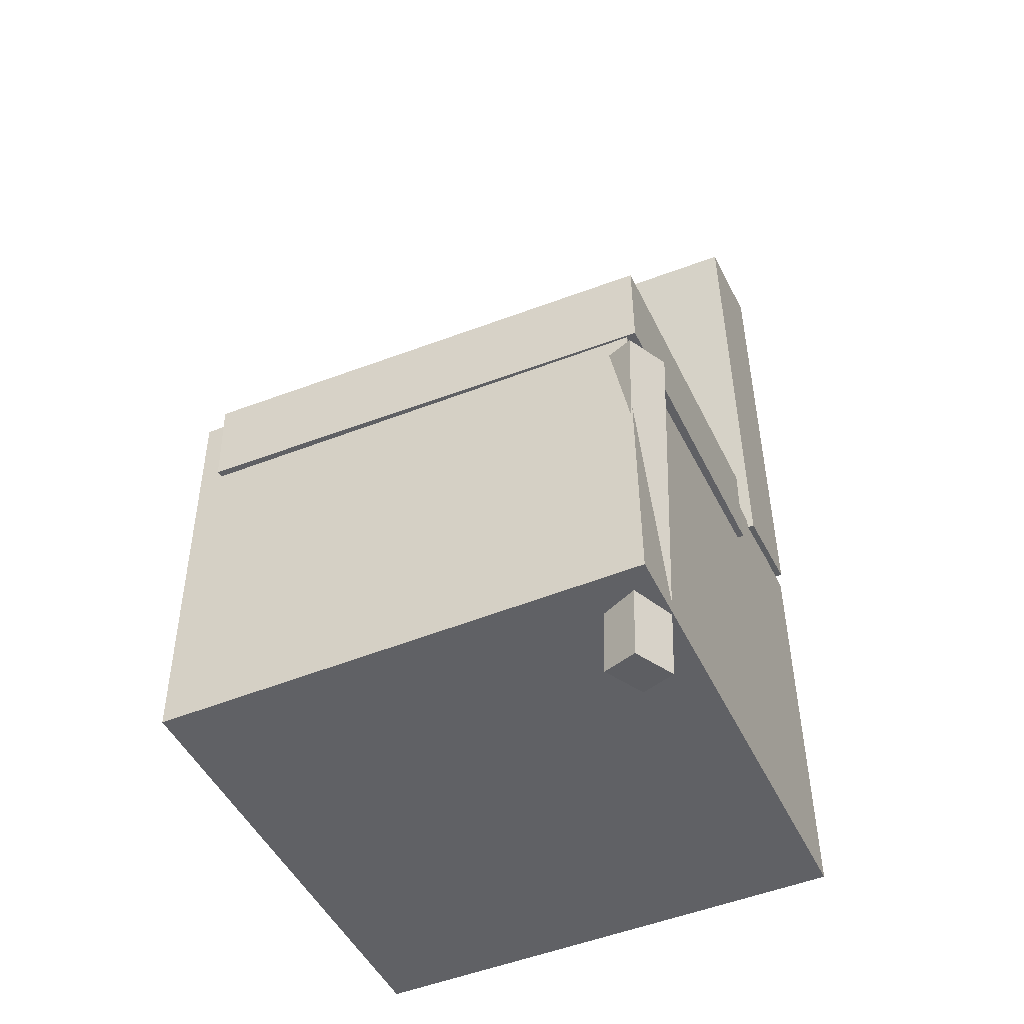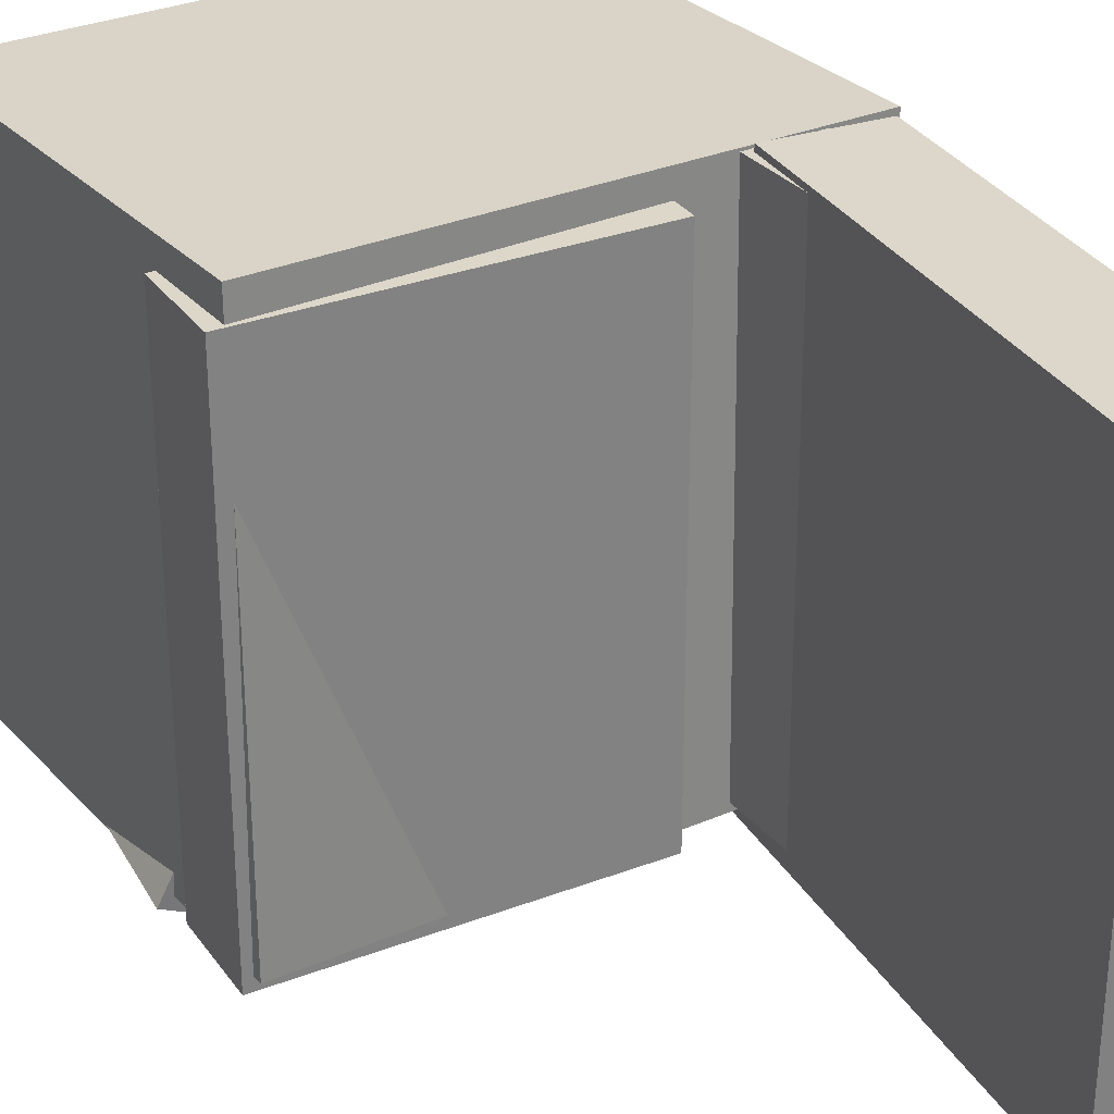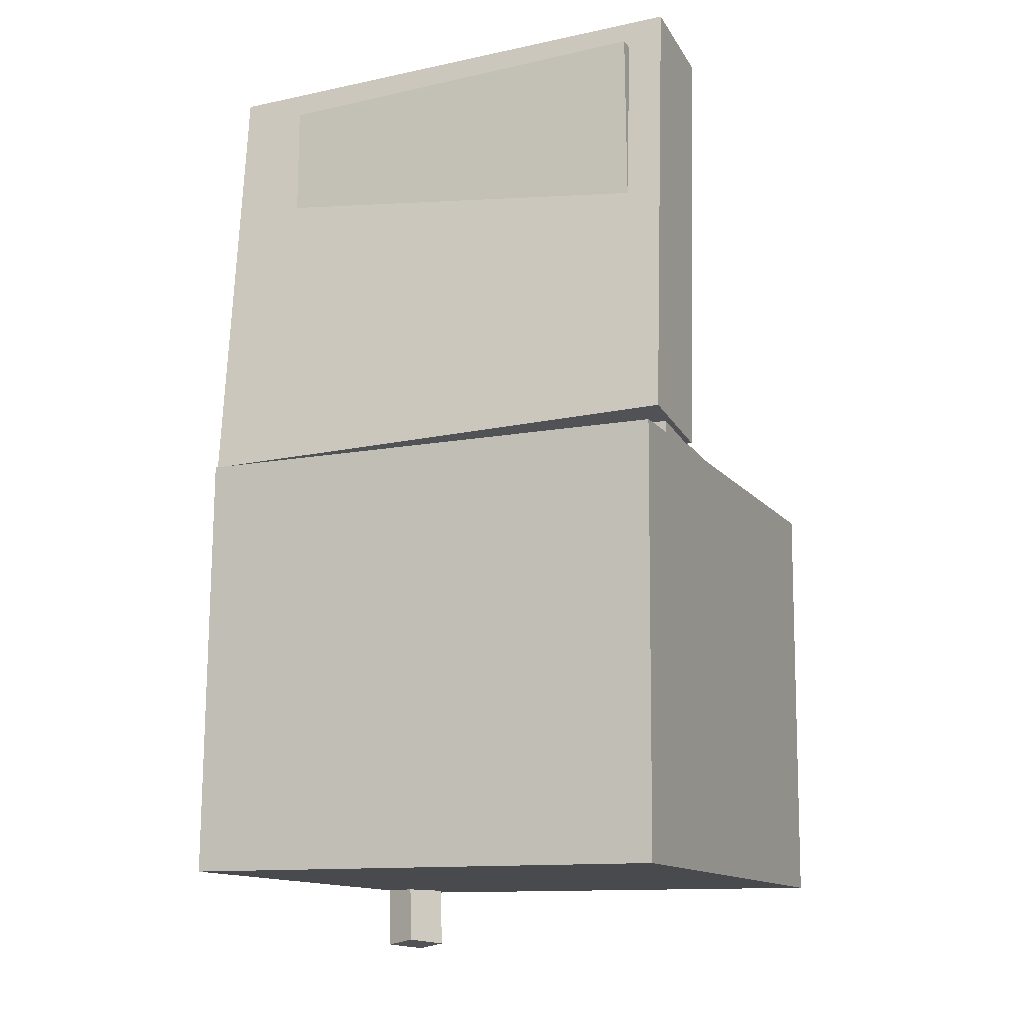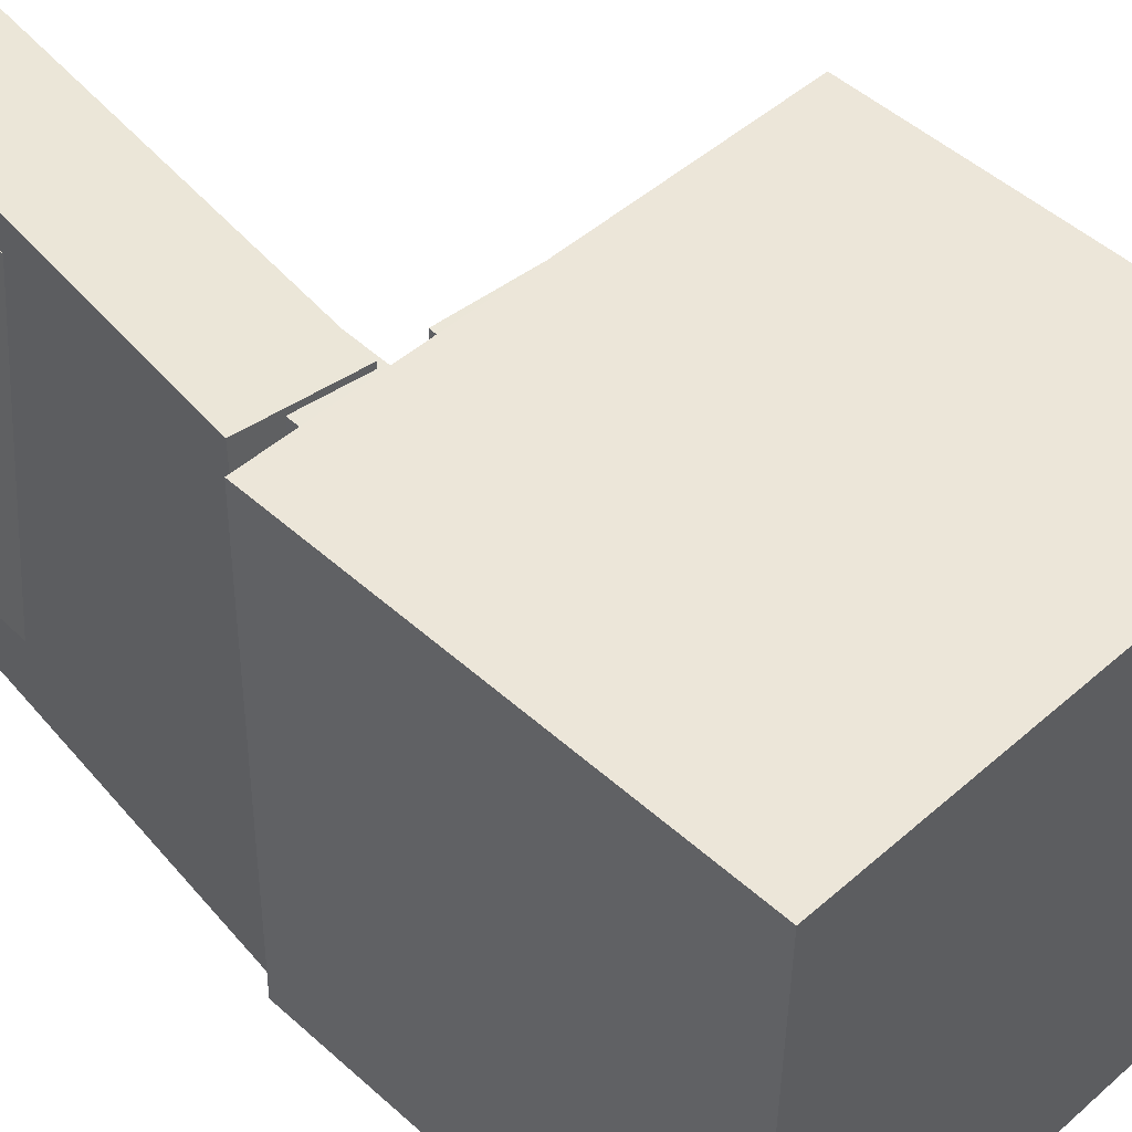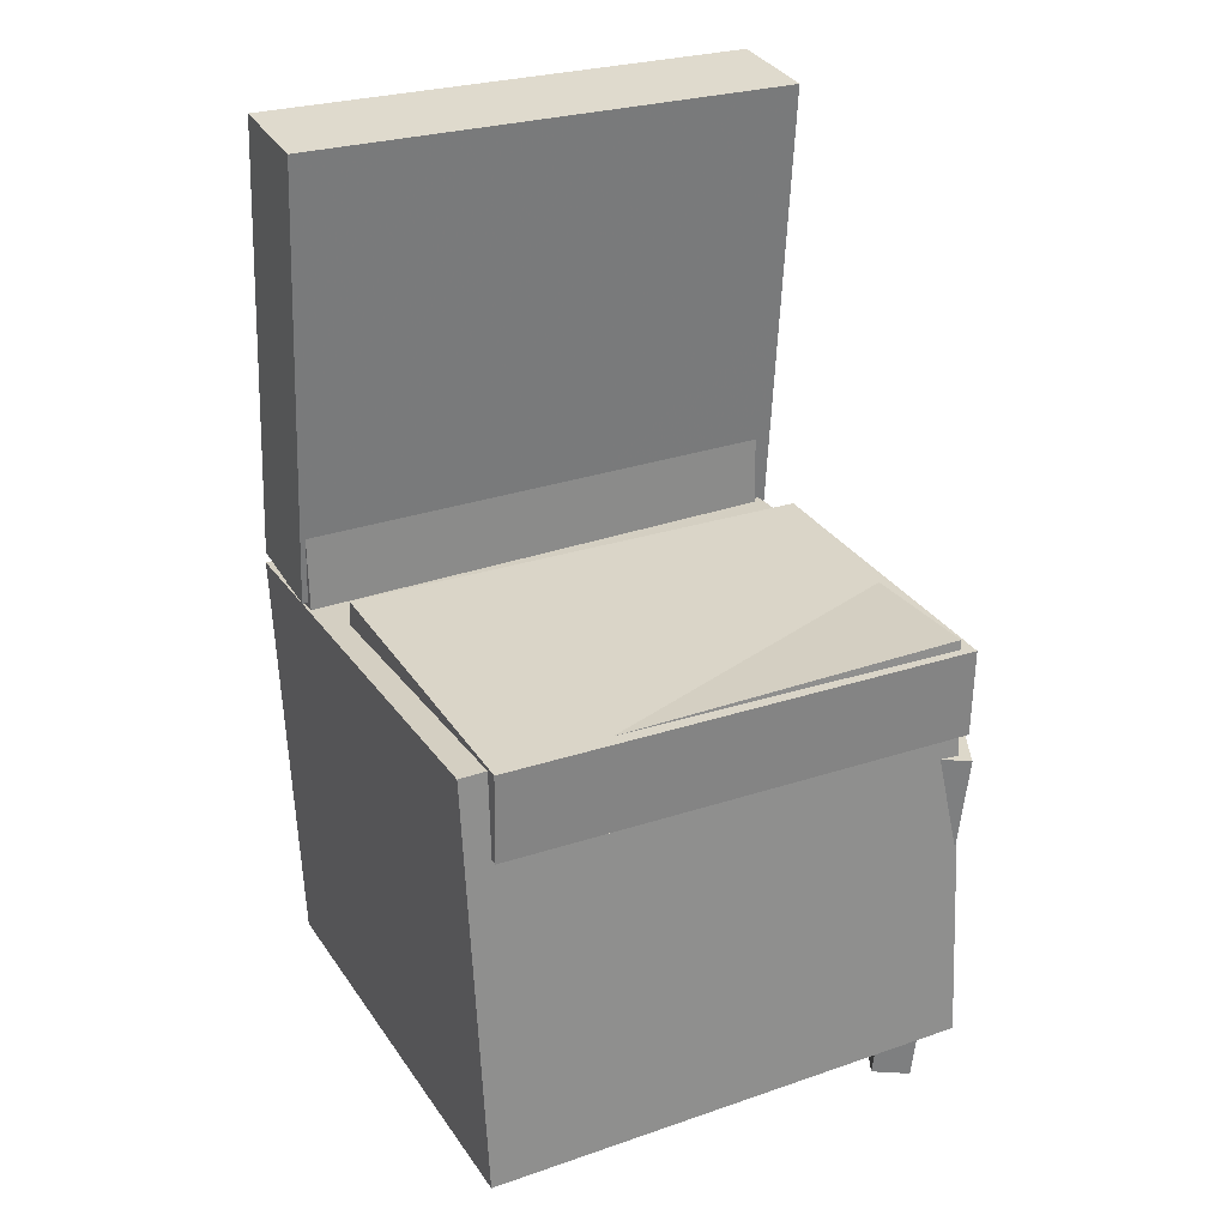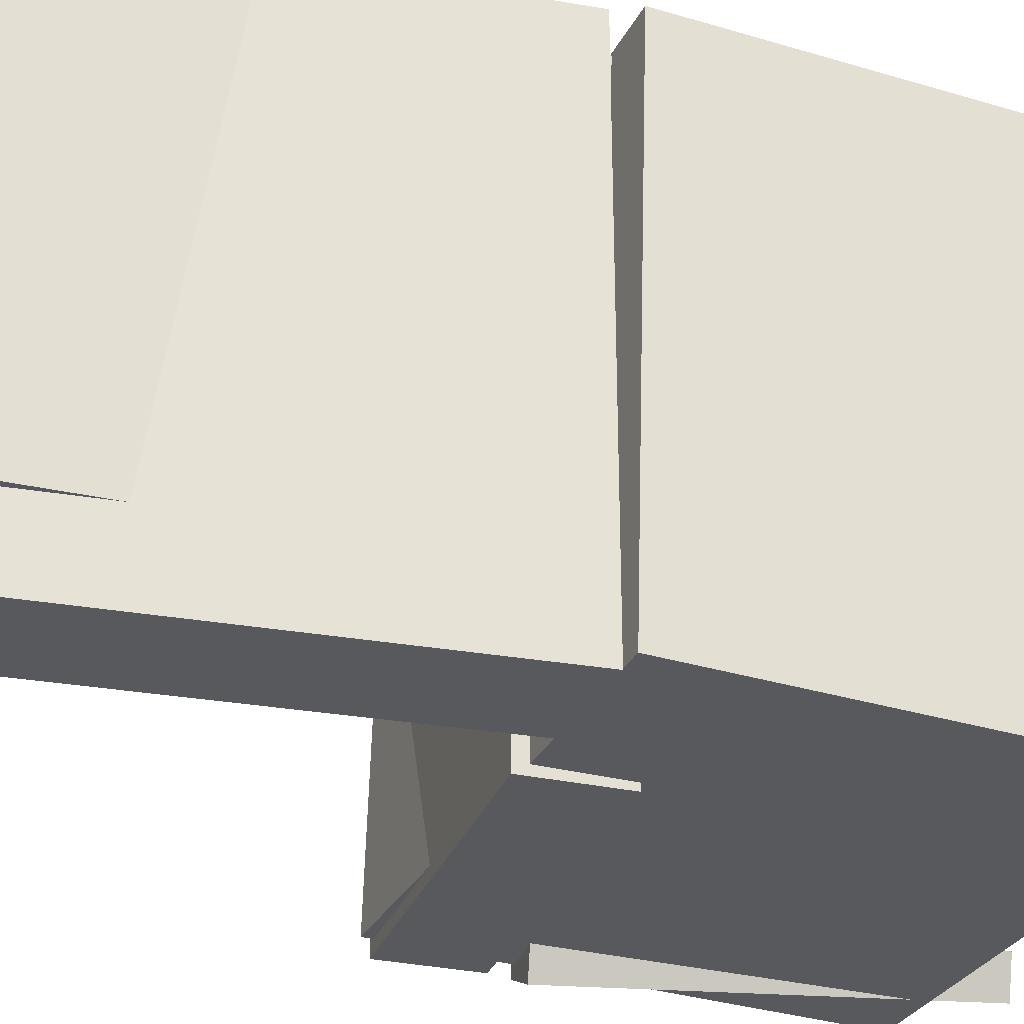
<metadata>
{"format":"obj","ext":"obj","renderer":"f3d","projection":"perspective","resolution":1024,"background":"white","views":[{"elev":-44.7,"azim":114.0,"up":"+Y"},{"elev":30.3,"azim":149.6,"up":"+Z"},{"elev":-16.2,"azim":-66.6,"up":"+Y"},{"elev":46.4,"azim":-42.4,"up":"+Z"},{"elev":27.9,"azim":63.4,"up":"+Y"},{"elev":-29.9,"azim":-109.6,"up":"+Z"}]}
</metadata>
<code>
v -0.1747 0.366 -0.1532
v -0.1797 0.3683 0.1791
v -0.1367 0.3658 -0.1526
v -0.1418 0.3681 0.1797
v -0.1756 0.2002 -0.152
v -0.1806 0.2025 0.1802
v -0.1376 0.2 -0.1514
v -0.1426 0.2023 0.1808
f 1.0 7.0 5.0
f 1.0 3.0 7.0
f 1.0 4.0 3.0
f 1.0 2.0 4.0
f 3.0 8.0 7.0
f 3.0 4.0 8.0
f 5.0 7.0 8.0
f 5.0 8.0 6.0
f 1.0 5.0 6.0
f 1.0 6.0 2.0
f 2.0 6.0 8.0
f 2.0 8.0 4.0
v -0.06613 -0.04787 -0.2144
v -0.06574 -0.04756 0.188
v -0.06416 0.02717 -0.2144
v -0.06377 0.02748 0.1879
v 0.2105 -0.05515 -0.2146
v 0.2109 -0.05485 0.1877
v 0.2125 0.01989 -0.2147
v 0.2129 0.0202 0.1877
f 9.0 15.0 13.0
f 9.0 11.0 15.0
f 9.0 12.0 11.0
f 9.0 10.0 12.0
f 11.0 16.0 15.0
f 11.0 12.0 16.0
f 13.0 15.0 16.0
f 13.0 16.0 14.0
f 9.0 13.0 14.0
f 9.0 14.0 10.0
f 10.0 14.0 16.0
f 10.0 16.0 12.0
v -0.07847 0.385 -0.2143
v -0.07967 0.3862 0.2093
v -0.1116 0.006486 -0.2133
v -0.1128 0.007771 0.2104
v -0.1642 0.3925 -0.2146
v -0.1654 0.3937 0.2091
v -0.1974 0.014 -0.2136
v -0.1986 0.01528 0.2101
f 17.0 23.0 21.0
f 17.0 19.0 23.0
f 17.0 20.0 19.0
f 17.0 18.0 20.0
f 19.0 24.0 23.0
f 19.0 20.0 24.0
f 21.0 23.0 24.0
f 21.0 24.0 22.0
f 17.0 21.0 22.0
f 17.0 22.0 18.0
f 18.0 22.0 24.0
f 18.0 24.0 20.0
v 0.1587 -0.3876 -0.21
v 0.1838 -0.072 -0.2298
v 0.1949 -0.3895 -0.193
v 0.22 -0.07381 -0.2129
v 0.145 -0.3847 -0.1803
v 0.1701 -0.06905 -0.2002
v 0.1812 -0.3865 -0.1634
v 0.2063 -0.07086 -0.1832
f 25.0 31.0 29.0
f 25.0 27.0 31.0
f 25.0 28.0 27.0
f 25.0 26.0 28.0
f 27.0 32.0 31.0
f 27.0 28.0 32.0
f 29.0 31.0 32.0
f 29.0 32.0 30.0
f 25.0 29.0 30.0
f 25.0 30.0 26.0
f 26.0 30.0 32.0
f 26.0 32.0 28.0
v -0.1677 0.2551 -0.1989
v -0.1696 0.2519 0.2071
v -0.1091 0.2561 -0.1986
v -0.111 0.2529 0.2073
v -0.1618 -0.07859 -0.2015
v -0.1637 -0.08183 0.2044
v -0.1032 -0.07755 -0.2012
v -0.1051 -0.08079 0.2047
f 33.0 39.0 37.0
f 33.0 35.0 39.0
f 33.0 36.0 35.0
f 33.0 34.0 36.0
f 35.0 40.0 39.0
f 35.0 36.0 40.0
f 37.0 39.0 40.0
f 37.0 40.0 38.0
f 33.0 37.0 38.0
f 33.0 38.0 34.0
f 34.0 38.0 40.0
f 34.0 40.0 36.0
v -0.2128 -0.001199 0.2064
v -0.1968 -0.3602 0.1968
v 0.2013 0.0171 0.2108
v 0.2172 -0.3419 0.2012
v -0.2089 0.01012 -0.2086
v -0.1929 -0.3489 -0.2183
v 0.2052 0.02842 -0.2042
v 0.2212 -0.3306 -0.2138
f 41.0 47.0 45.0
f 41.0 43.0 47.0
f 41.0 44.0 43.0
f 41.0 42.0 44.0
f 43.0 48.0 47.0
f 43.0 44.0 48.0
f 45.0 47.0 48.0
f 45.0 48.0 46.0
f 41.0 45.0 46.0
f 41.0 46.0 42.0
f 42.0 46.0 48.0
f 42.0 48.0 44.0

</code>
